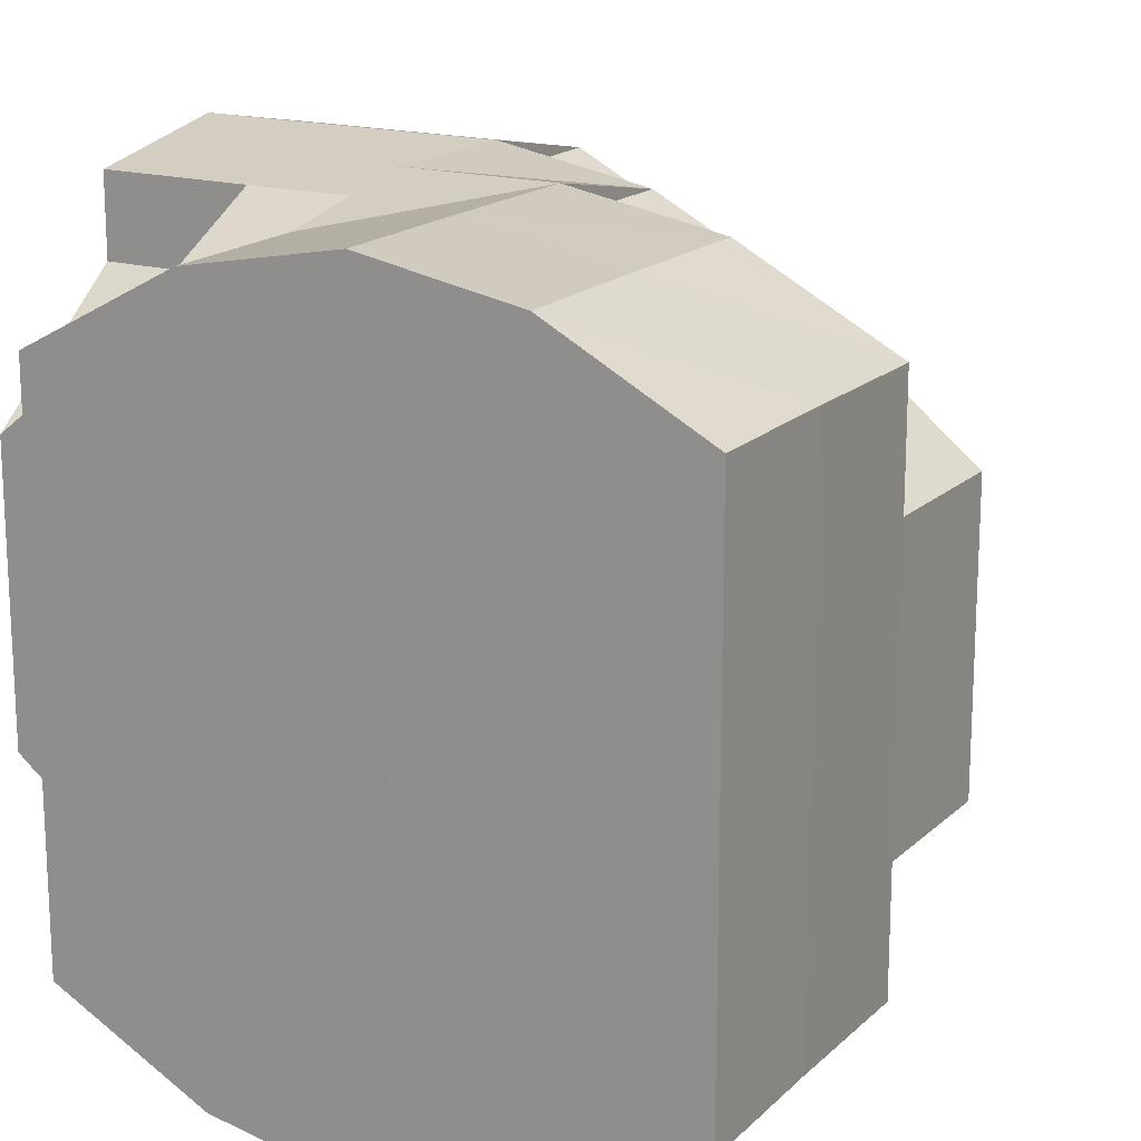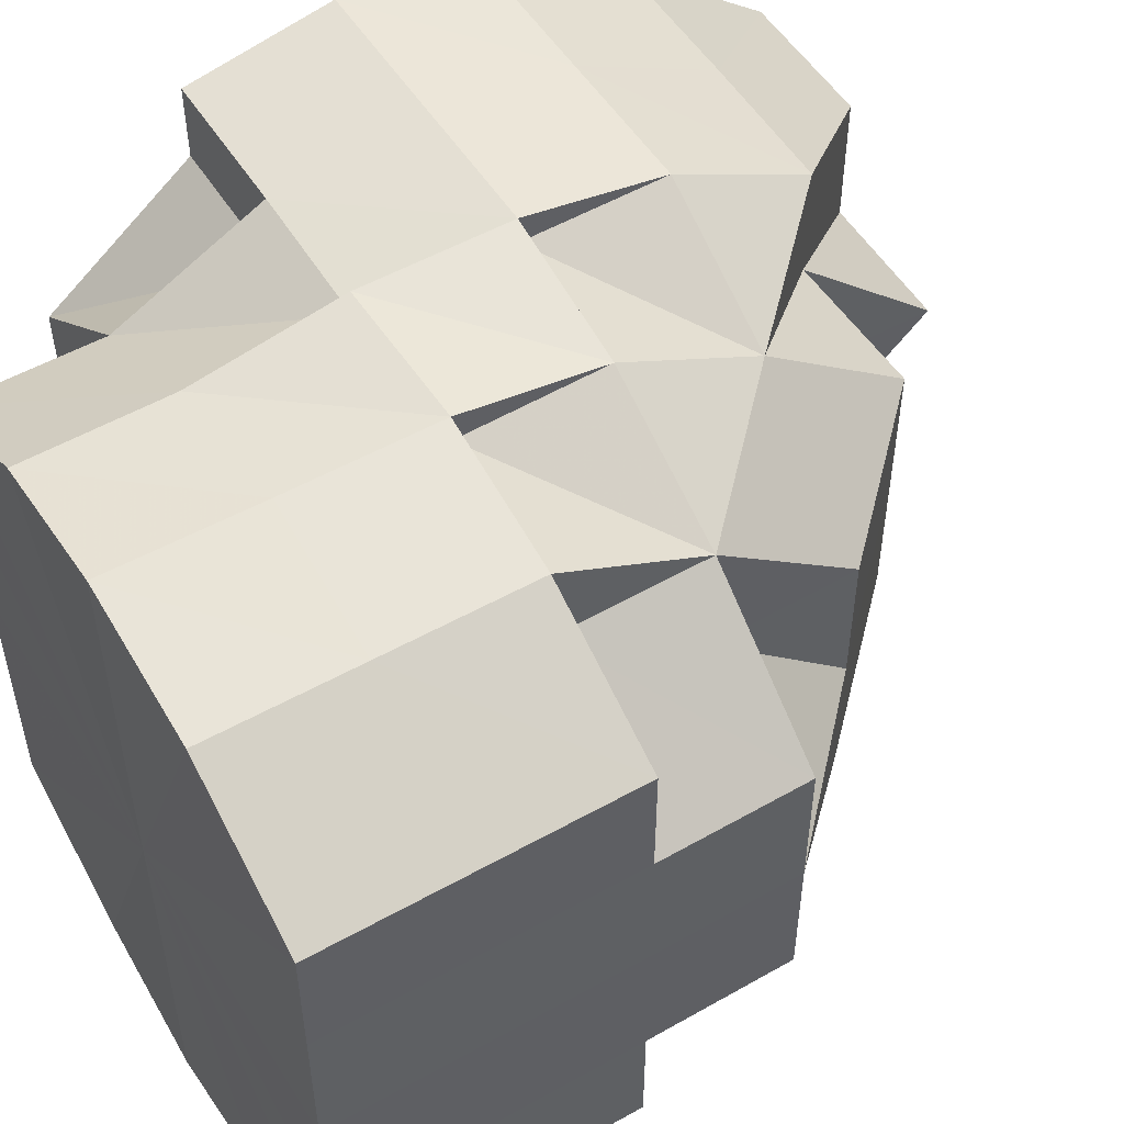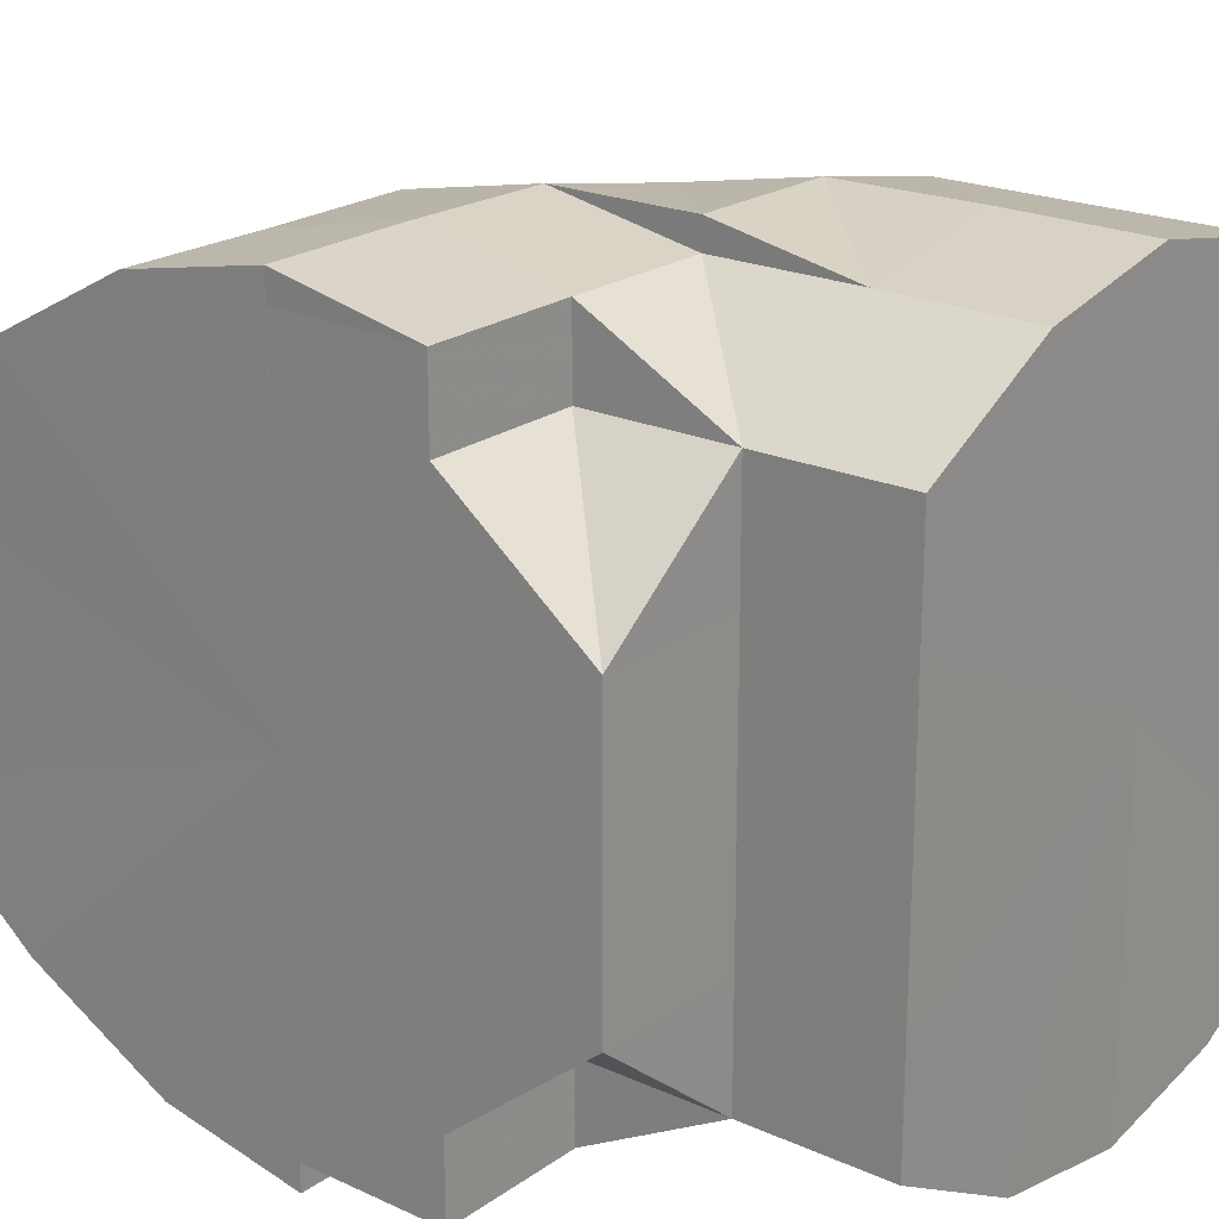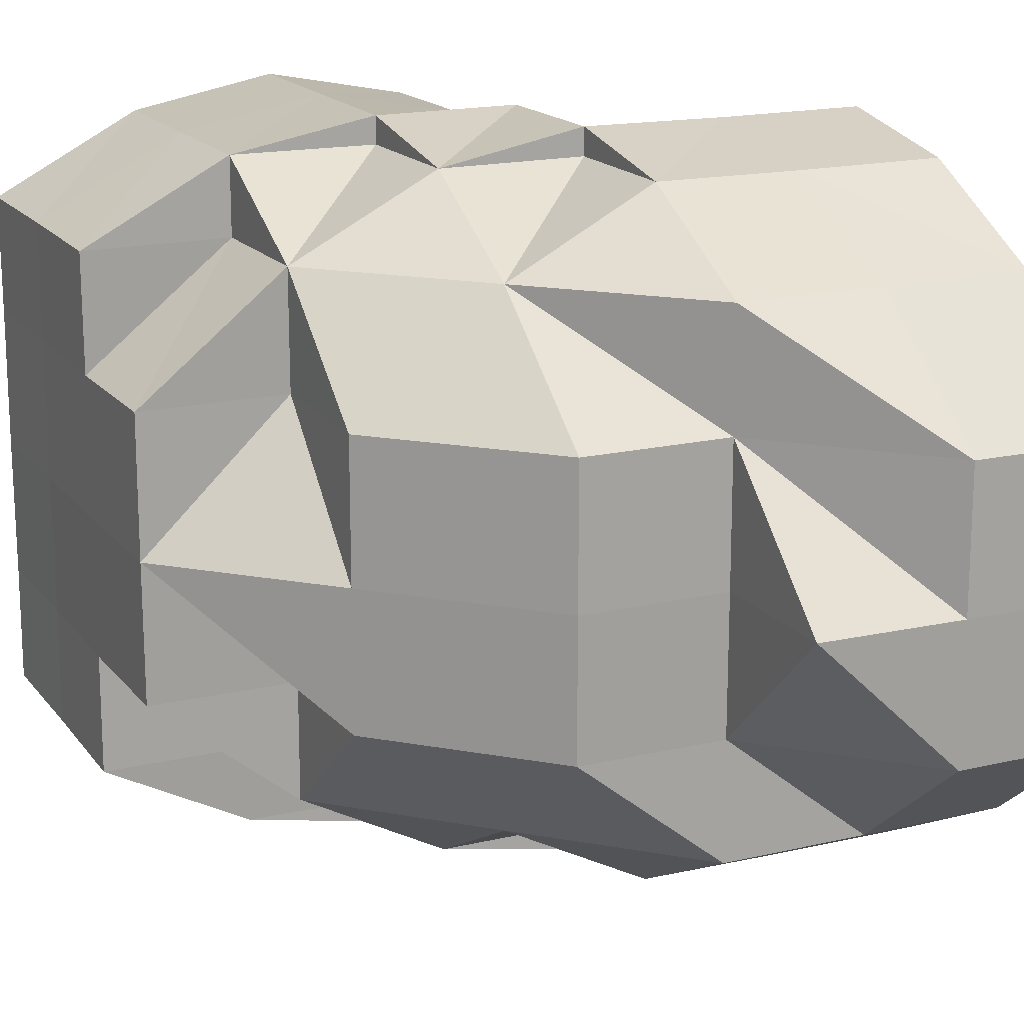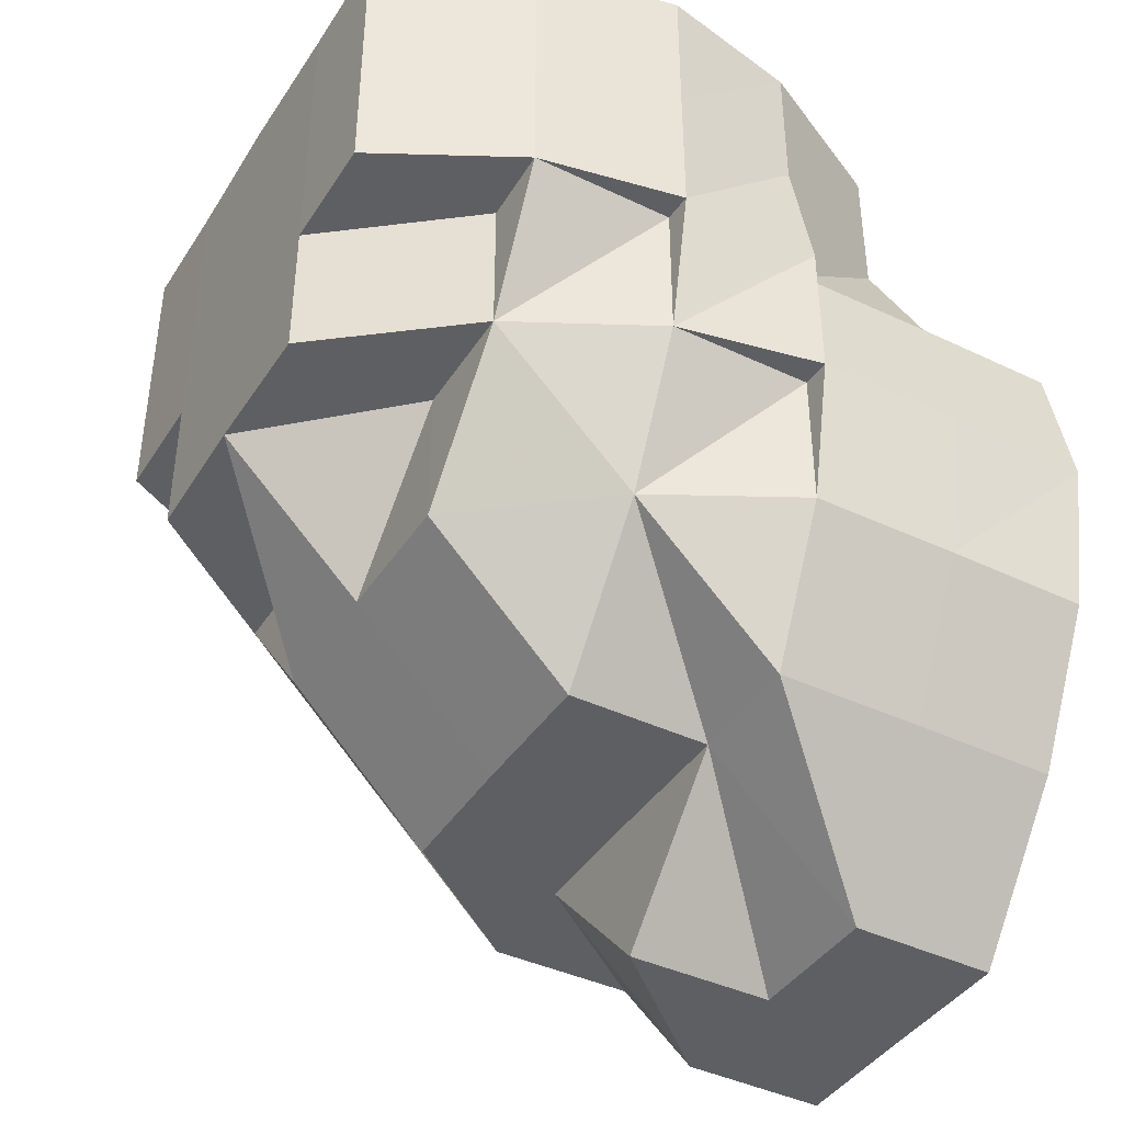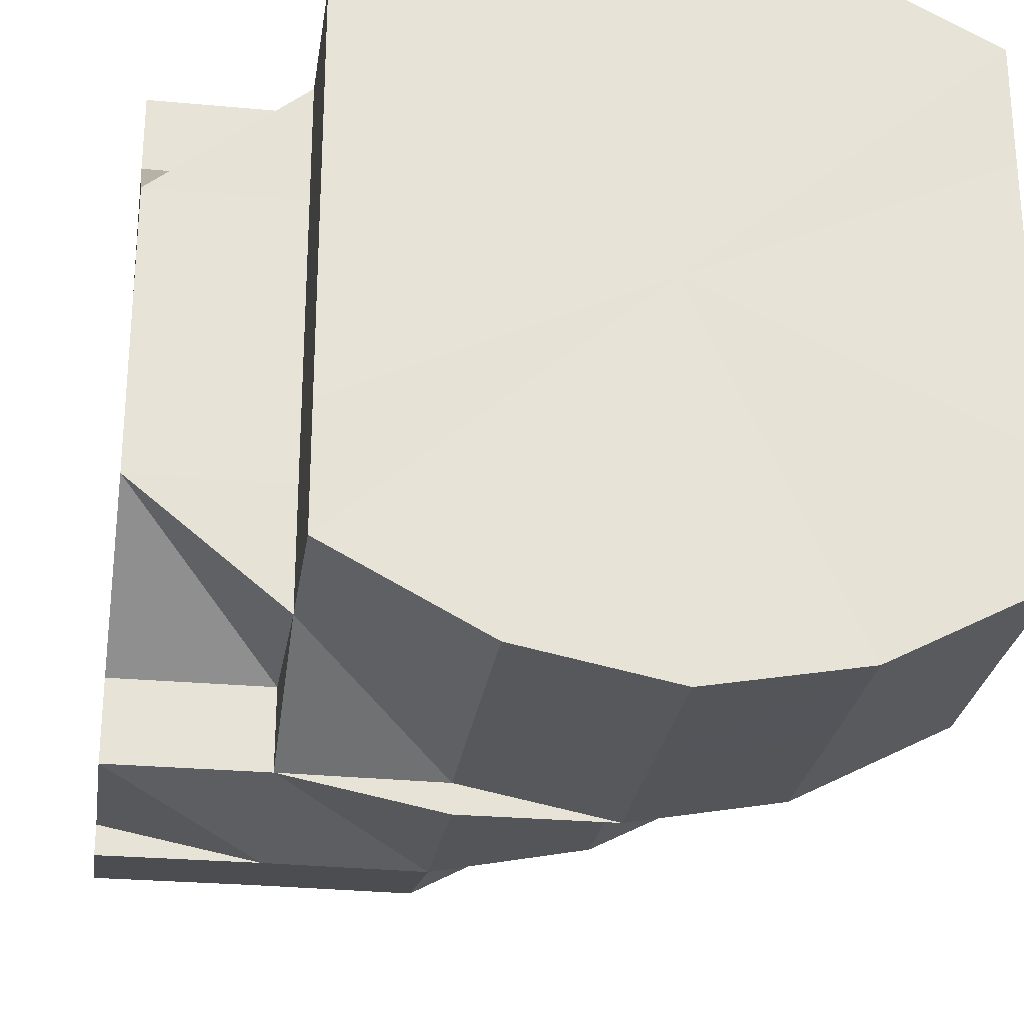
<metadata>
{"format":"obj","ext":"obj","renderer":"f3d","projection":"perspective","resolution":1024,"background":"white","views":[{"elev":17.3,"azim":-150.1,"up":"+Z"},{"elev":52.8,"azim":-121.4,"up":"+Z"},{"elev":21.4,"azim":129.0,"up":"+Z"},{"elev":17.1,"azim":-24.8,"up":"+Z"},{"elev":-41.2,"azim":-29.9,"up":"+Y"},{"elev":-26.8,"azim":171.4,"up":"+Z"}]}
</metadata>
<code>
o 6638
v 2179 1887 7.235
v 2179 1887 7.235
v 2179 1887 7.226
v 2179 1887 7.244
v 2179 1887 7.235
v 2179 1887 7.244
v 2179 1887 7.244
v 2179 1887 7.235
v 2179 1887 7.244
v 2179 1887 7.252
v 2179 1887 7.252
v 2179 1887 7.244
v 2179 1887 7.258
v 2179 1887 7.258
v 2179 1887 7.26
v 2179 1887 7.252
v 2179 1887 7.252
v 2179 1887 7.258
v 2179 1887 7.252
v 2179 1887 7.26
v 2179 1887 7.26
v 2179 1887 7.258
v 2179 1887 7.258
v 2179 1887 7.252
v 2179 1887 7.258
v 2179 1887 7.26
v 2179 1887 7.258
v 2179 1887 7.258
v 2179 1887 7.26
v 2179 1887 7.258
v 2179 1887 7.244
v 2179 1887 7.252
v 2179 1887 7.244
v 2179 1887 7.252
v 2179 1887 7.244
v 2179 1887 7.252
v 2179 1887 7.235
v 2179 1887 7.235
v 2179 1887 7.226
v 2179 1887 7.235
v 2179 1887 7.218
v 2179 1887 7.226
v 2179 1887 7.235
v 2179 1887 7.244
v 2179 1887 7.226
v 2179 1887 7.218
v 2179 1887 7.218
v 2179 1887 7.218
v 2179 1887 7.226
v 2179 1887 7.212
v 2179 1887 7.212
v 2179 1887 7.21
v 2179 1887 7.212
v 2179 1887 7.21
v 2179 1887 7.212
v 2179 1887 7.21
v 2179 1887 7.21
v 2179 1887 7.212
v 2179 1887 7.212
v 2179 1887 7.21
v 2179 1887 7.212
v 2179 1887 7.212
v 2179 1887 7.218
v 2179 1887 7.218
v 2179 1887 7.212
v 2179 1887 7.226
v 2179 1887 7.218
v 2179 1887 7.212
v 2179 1887 7.21
v 2179 1887 7.218
v 2179 1887 7.218
v 2179 1887 7.212
v 2179 1887 7.21
v 2179 1887 7.218
v 2179 1887 7.212
v 2179 1887 7.212
v 2179 1887 7.226
v 2179 1887 7.218
v 2179 1887 7.212
v 2179 1887 7.226
v 2179 1887 7.218
v 2179 1887 7.226
v 2179 1887 7.218
v 2179 1887 7.235
v 2179 1887 7.226
v 2179 1887 7.226
v 2179 1887 7.218
v 2179 1887 7.212
v 2179 1887 7.21
v 2179 1887 7.21
v 2179 1887 7.212
v 2179 1887 7.21
v 2179 1887 7.235
v 2179 1887 7.235
v 2179 1887 7.244
v 2179 1887 7.244
v 2179 1887 7.235
v 2179 1887 7.244
v 2179 1887 7.235
v 2179 1887 7.252
v 2179 1887 7.244
v 2179 1887 7.226
v 2179 1887 7.235
v 2179 1887 7.226
v 2179 1887 7.218
v 2179 1887 7.212
v 2179 1887 7.218
v 2179 1887 7.226
v 2179 1887 7.218
v 2179 1887 7.235
v 2179 1887 7.226
v 2179 1887 7.235
v 2179 1887 7.226
v 2179 1887 7.244
v 2179 1887 7.244
v 2179 1887 7.235
v 2179 1887 7.252
v 2179 1887 7.258
v 2179 1887 7.258
v 2179 1887 7.258
v 2179 1887 7.252
v 2179 1887 7.21
v 2179 1887 7.21
v 2179 1887 7.212
v 2179 1887 7.212
v 2179 1887 7.235
v 2179 1887 7.218
v 2179 1887 7.226
v 2179 1887 7.235
v 2179 1887 7.244
v 2179 1887 7.252
v 2179 1887 7.258
v 2179 1887 7.26
v 2179 1887 7.218
v 2179 1887 7.226
v 2179 1887 7.235
v 2179 1887 7.252
v 2179 1887 7.258
v 2179 1887 7.258
v 2179 1887 7.252
v 2179 1887 7.258
v 2179 1887 7.26
v 2179 1887 7.252
v 2179 1887 7.258
v 2179 1887 7.212
v 2179 1887 7.218
v 2179 1887 7.212
v 2179 1887 7.218
v 2179 1887 7.212
v 2179 1887 7.218
v 2179 1887 7.244
v 2179 1887 7.235
v 2179 1887 7.235
v 2179 1887 7.212
v 2179 1887 7.212
v 2179 1887 7.21
v 2179 1887 7.212
v 2179 1887 7.212
v 2179 1887 7.212
v 2179 1887 7.218
v 2179 1887 7.218
v 2179 1887 7.252
v 2179 1887 7.252
v 2179 1887 7.258
v 2179 1887 7.26
v 2179 1887 7.258
v 2179 1887 7.258
v 2179 1887 7.258
v 2179 1887 7.258
v 2179 1887 7.26
v 2179 1887 7.258
v 2179 1887 7.26
v 2179 1887 7.258
v 2179 1887 7.258
v 2179 1887 7.258
v 2179 1887 7.212
v 2179 1887 7.21
v 2179 1887 7.21
v 2179 1887 7.21
v 2179 1887 7.212
v 2179 1887 7.212
v 2179 1887 7.218
v 2179 1887 7.226
v 2179 1887 7.226
v 2179 1887 7.235
v 2179 1887 7.235
v 2179 1887 7.244
v 2179 1887 7.244
v 2179 1887 7.252
v 2179 1887 7.258
v 2179 1887 7.258
v 2179 1887 7.258
v 2179 1887 7.26
v 2179 1887 7.258
v 2179 1887 7.26
v 2179 1887 7.252
v 2179 1887 7.258
v 2179 1887 7.252
v 2179 1887 7.244
v 2179 1887 7.252
v 2179 1887 7.258
v 2179 1887 7.235
v 2179 1887 7.235
v 2179 1887 7.226
v 2179 1887 7.235
v 2179 1887 7.218
v 2179 1887 7.212
v 2179 1887 7.26
v 2179 1887 7.26
v 2179 1887 7.258
v 2179 1887 7.26
v 2179 1887 7.258
v 2179 1887 7.26
v 2179 1887 7.26
v 2179 1887 7.258
v 2179 1887 7.258
v 2179 1887 7.258
v 2179 1887 7.252
v 2179 1887 7.26
v 2179 1887 7.258
v 2179 1887 7.252
v 2179 1887 7.252
v 2179 1887 7.244
v 2179 1887 7.252
v 2179 1887 7.258
v 2179 1887 7.244
v 2179 1887 7.244
v 2179 1887 7.252
v 2179 1887 7.244
v 2179 1887 7.235
v 2179 1887 7.235
v 2179 1887 7.244
v 2179 1887 7.226
v 2179 1887 7.235
v 2179 1887 7.244
v 2179 1887 7.235
v 2179 1887 7.226
v 2179 1887 7.252
v 2179 1887 7.252
v 2179 1887 7.226
v 2179 1887 7.218
v 2179 1887 7.226
v 2179 1887 7.226
v 2179 1887 7.235
v 2179 1887 7.258
v 2179 1887 7.252
v 2179 1887 7.244
v 2179 1887 7.244
v 2179 1887 7.252
v 2179 1887 7.252
v 2179 1887 7.252
v 2179 1887 7.244
v 2179 1887 7.226
v 2179 1887 7.218
v 2179 1887 7.218
v 2179 1887 7.212
v 2179 1887 7.218
v 2179 1887 7.226
v 2179 1887 7.218
v 2179 1887 7.212
v 2179 1887 7.21
v 2179 1887 7.212
v 2179 1887 7.218
v 2179 1887 7.212
v 2179 1887 7.21
v 2179 1887 7.212
v 2179 1887 7.21
v 2179 1887 7.21
v 2179 1887 7.21
v 2179 1887 7.212
v 2179 1887 7.212
v 2179 1887 7.218
v 2179 1887 7.218
v 2179 1887 7.226
v 2179 1887 7.218
v 2179 1887 7.235
v 2179 1887 7.226
v 2179 1887 7.226
v 2179 1887 7.226
v 2179 1887 7.218
v 2179 1887 7.21
v 2179 1887 7.21
v 2179 1887 7.212
v 2179 1887 7.26
v 2179 1887 7.26
v 2179 1887 7.258
v 2179 1887 7.252
v 2179 1887 7.244
v 2179 1887 7.244
f 1 2 3
f 4 5 2
f 6 7 1
f 7 2 8
f 7 9 2
f 10 11 6
f 11 7 12
f 13 14 10
f 15 14 13
f 14 11 16
f 11 17 7
f 14 17 11
f 17 9 7
f 14 18 17
f 17 19 9
f 18 19 17
f 20 18 14
f 21 20 14
f 22 20 15
f 18 23 19
f 24 25 22
f 25 26 20
f 27 25 20
f 25 28 29
f 20 29 30
f 31 32 24
f 33 34 32
f 31 35 36
f 37 38 35
f 39 40 37
f 41 39 42
f 43 44 31
f 42 45 43
f 46 47 42
f 47 48 49
f 50 51 46
f 52 51 53
f 54 53 55
f 52 56 51
f 56 57 58
f 59 60 52
f 61 62 57
f 63 64 62
f 63 65 61
f 66 67 63
f 65 68 69
f 70 71 68
f 72 69 73
f 74 63 61
f 74 61 75
f 74 75 76
f 77 63 74
f 78 79 72
f 80 81 78
f 77 82 83
f 84 85 77
f 86 77 74
f 87 74 76
f 86 74 87
f 87 76 88
f 88 76 52
f 88 89 90
f 91 88 92
f 93 77 86
f 93 94 77
f 95 94 93
f 95 96 97
f 98 95 93
f 99 93 86
f 98 93 99
f 100 101 98
f 99 86 102
f 102 86 87
f 103 99 104
f 102 87 105
f 105 87 88
f 105 88 106
f 107 105 91
f 108 102 105
f 3 108 107
f 108 105 109
f 110 102 108
f 2 110 108
f 2 108 111
f 110 112 113
f 114 115 103
f 115 99 116
f 115 98 99
f 19 98 115
f 19 115 9
f 19 117 98
f 118 117 19
f 23 118 19
f 118 119 117
f 119 120 121
f 122 123 124
f 125 122 126
f 127 125 126
f 128 127 126
f 129 128 126
f 130 129 126
f 131 130 126
f 132 131 126
f 133 132 126
f 134 135 126
f 135 136 126
f 136 33 126
f 33 137 126
f 137 138 139
f 140 139 126
f 139 141 142
f 140 143 144
f 145 146 126
f 147 148 146
f 145 149 150
f 151 152 153
f 154 155 156
f 157 158 156
f 159 160 161
f 162 163 164
f 165 166 167
f 165 168 169
f 165 170 171
f 172 173 171
f 172 174 175
f 176 177 178
f 179 180 181
f 181 180 182
f 182 183 184
f 184 183 185
f 185 186 187
f 187 188 189
f 189 190 191
f 190 192 193
f 194 193 195
f 196 197 190
f 196 198 197
f 199 200 196
f 200 201 197
f 199 200 202
f 200 201 202
f 203 199 44
f 203 199 202
f 204 203 205
f 204 203 202
f 206 204 202
f 207 206 202
f 201 208 202
f 201 208 209
f 197 210 209
f 197 209 211
f 212 211 213
f 214 209 215
f 208 216 202
f 208 216 217
f 215 217 218
f 209 219 217
f 209 217 220
f 216 221 202
f 216 221 222
f 218 222 223
f 217 222 224
f 217 225 222
f 221 226 202
f 221 226 227
f 222 228 227
f 222 227 229
f 226 230 202
f 226 230 231
f 227 232 231
f 230 233 202
f 229 227 234
f 227 231 234
f 229 234 94
f 235 229 236
f 236 234 237
f 238 239 235
f 234 231 240
f 237 240 241
f 234 240 242
f 231 243 240
f 231 244 243
f 245 246 238
f 246 247 248
f 245 249 250
f 250 251 252
f 253 243 254
f 230 233 243
f 254 255 256
f 243 255 257
f 243 258 255
f 233 259 255
f 233 259 202
f 259 260 202
f 260 261 202
f 261 207 202
f 259 260 262
f 255 263 262
f 255 262 79
f 261 207 264
f 260 261 265
f 79 262 265
f 262 266 265
f 267 265 264
f 265 268 264
f 256 265 269
f 269 264 270
f 264 271 272
f 273 272 274
f 264 275 273
f 180 264 273
f 276 277 278
f 278 279 280
f 281 282 283
f 284 285 286
f 287 288 289

</code>
